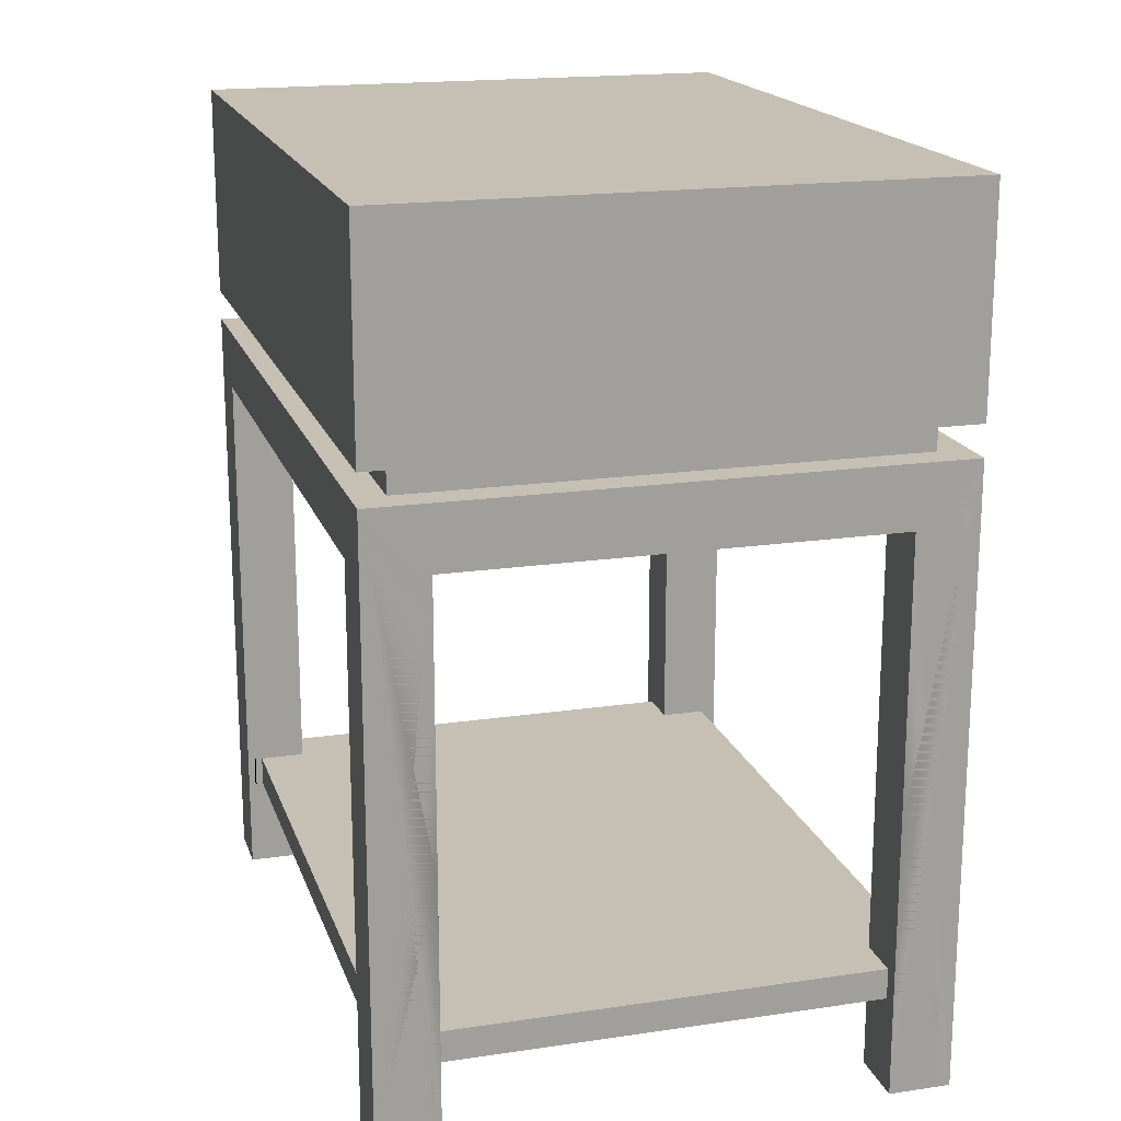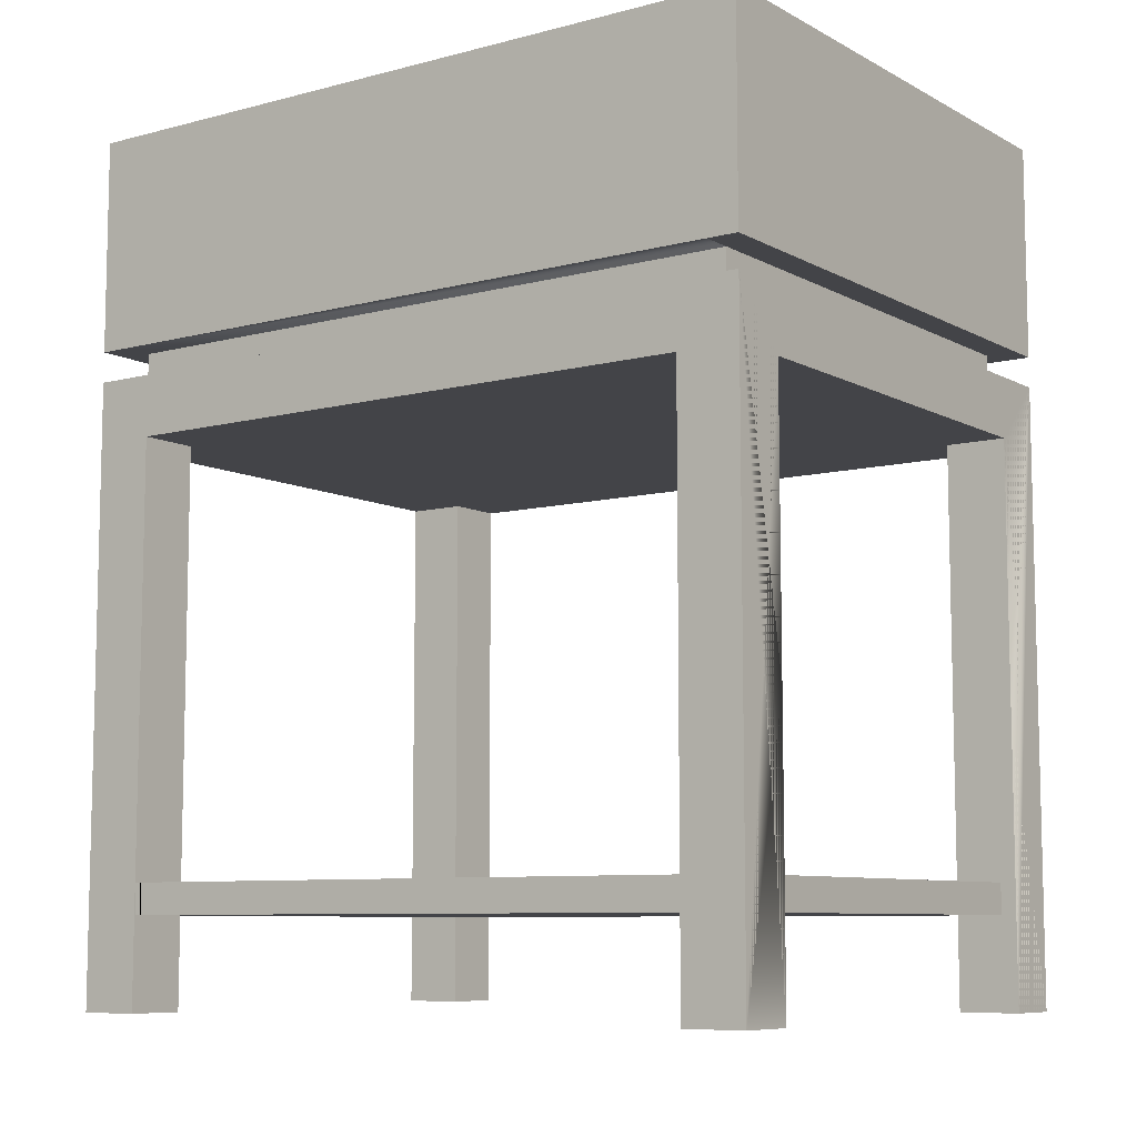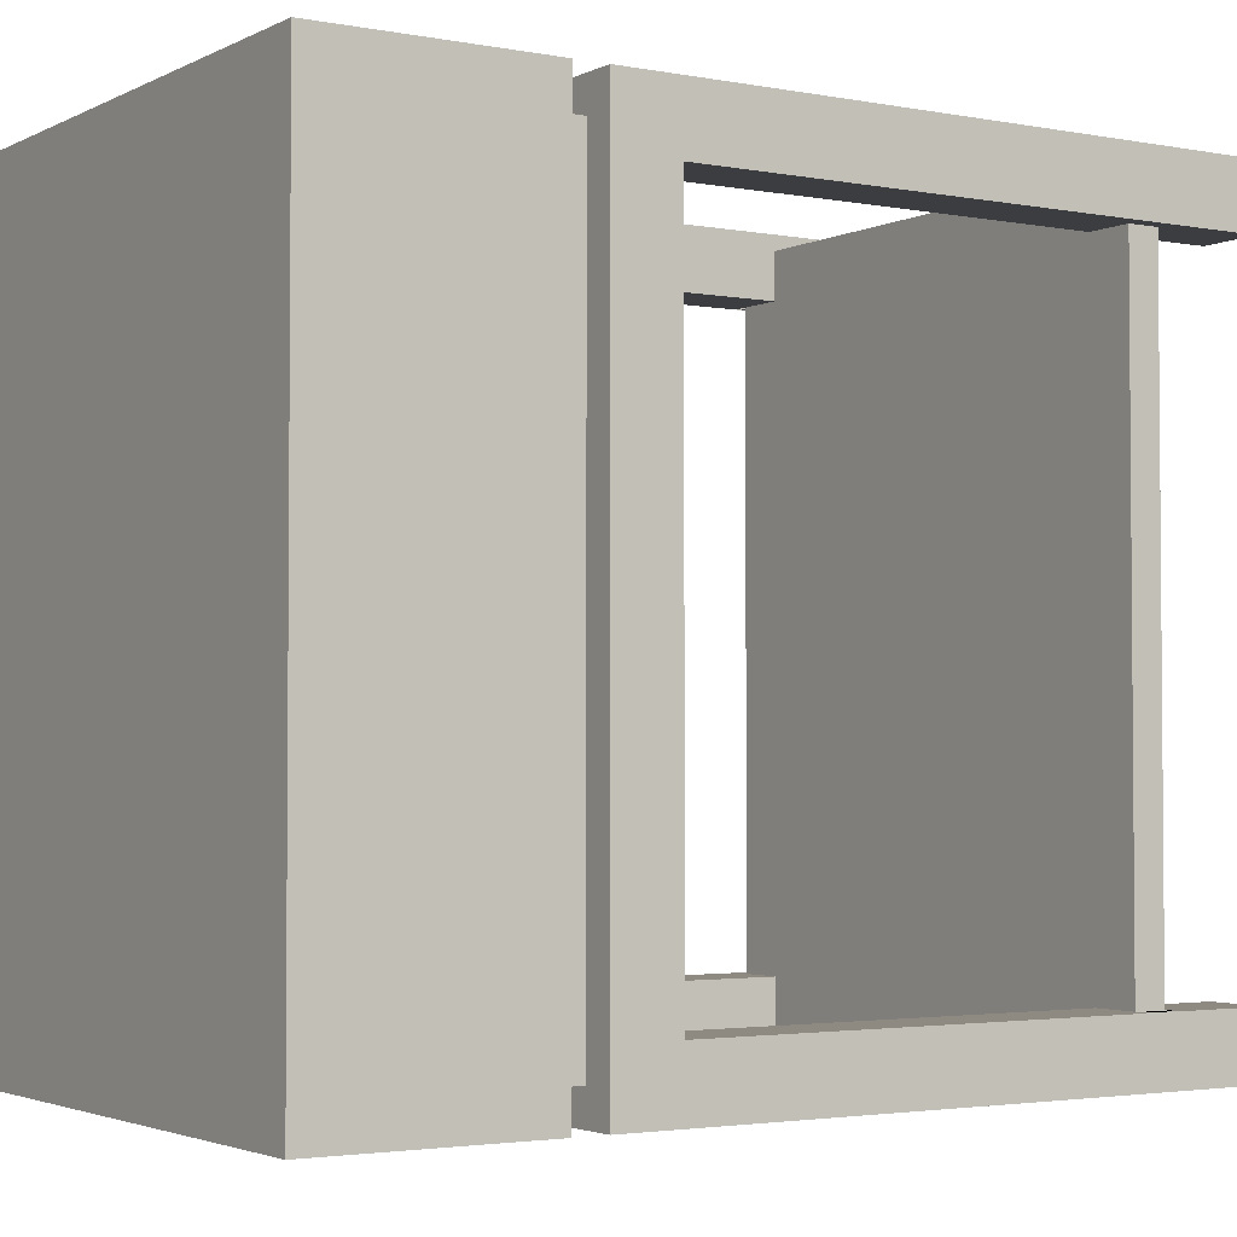
<metadata>
{"format":"obj","ext":"obj","renderer":"f3d","projection":"perspective","resolution":1024,"background":"white","views":[{"elev":18.1,"azim":164.0,"up":"+Z"},{"elev":-8.3,"azim":125.5,"up":"+Z"},{"elev":-2.8,"azim":57.3,"up":"+Y"}]}
</metadata>
<code>
v -7 -12 -14
v -9 -10 -14
v -9 -12 -14
v -9 -10 -14
v -9 -10 -14
v -9 -10 4
v -7 -10 -14
v -7 -10 -11
v -9 -10 4
v -7 -10 -11
v -7 -12 -14
v -7 -11.5 -11
v -7 -11.5 -11
v -7 -10 -14
v 9 -12 -14
v -7 -12 -14
v -9 -12 6
v -7 -12 4
v 9 -12 -14
v 9 -12 6
v -7 -12 4
v -7 -12 -14
v 7 -12 -14
v -9 -12 6
v -9 -10 -14
v -9 10 -14
v -9 12 -14
v -9 -12 6
v -9 12 6
v -9 12 -14
v -9 -10 -14
v -8.5 -10 -10
v 8.5 -10 -11
v -8.5 -10 -11
v 7 -10 -11
v -7 -10 -11
v -7 -10 -11
v 7 -10 -11
v -8.5 -10 -11
v 8.5 -10 -11
v 7 -12 4
v 7 -11.5 -10
v 7 -10 4
v 7 -12 4
v 7 -11.5 -10
v 7 -12 -11
v 7 -11.5 -11
v 7 -12 -11
v 7 -10 -14
v 9 -12 -14
v 7 -10 -14
v 7 -10 -14
v 9 12 6
v 9 10 -14
v 9 12 6
v 9 -12 6
v 9 10 -14
v 9 12 -14
v -9 12 6
v 9 12 6
v -9 -12 6
v 9 -12 6
v -9 -12 6
v 9 -12 6
v -7 -10 4
v 7 -12 4
v -7 -10 4
v 7 -10 4
v 7 -12 4
v -7 -10 4
v 7 -10 4
v -7 -10 4
v -7 -10 -10
v -7 -10 -10
v -7 12 4
v -7 12 -14
v 7 12 4
v 7 12 -14
v 9 12 6
v 7 12 4
v 7 12 -14
v -7 12 -14
v -7 10 -14
v -9 12 -14
v -9 10 -14
v -7 10 -14
v -9 12 -14
v -7 10 -14
v -8.917 10 -10
v -7 10 -11
v -7 10 4
v -9 10 -10
v -9 10 4
v -7 10 -10
v -7 10 -10
v -7 10 4
v 9 -10 4
v -9 10 4
v -9 -10 4
v -9 -10 4
v 9 -10 4
v -8.5 -10 -10
v -8.5 10 -11
v -8.5 10 -10
v -8.5 10 -10
v -7 11.5 -11
v 7 11.5 -11
v 7 11.5 -11
v 9 10 -14
v 7 10 -11
v 9 10 -14
v 8.5 10 -10
v 8.5 10 -11
v 8.5 -10 -10
v 8.5 -10 -10
v 7 -10 -14
v 9 -10 -14
v 9 -10 -14
v 7 -11.5 -11
v -7 -11.5 -10
v 7 -11.5 -10
v 7 -11.5 -10
v 9 -10 4
v 7 -10 -10
v 7 -10 4
v 9 -10 -10
v 9 -10 4
v -7 -11.5 -10
v 7 -10 -10
v -7 -10 -10
v -8.5 -10 -10
v 8.5 10 -10
v 8.5 -10 -10
v 7 11.5 -10
v -7 11.5 -10
v 7 10 -10
v 7 11.5 -10
v -7 11.5 -10
v 7 -10 -10
v -7 -10 -10
v 8.5 -10 -10
v -8.5 -10 -10
v 7 10 4
v 7 10 -10
v 9 10 4
v 7 10 -10
v 9 10 -14
v 7 12 -14
v 7 10 -14
v 9 10 -14
v 8.75 -10 -10
v 8.75 -10 -11
v 8.75 -10 -10
v -7 12 4
v -7 11.5 -10
v -7 10 4
v -7 12 4
v -7 11.5 -10
v -7 12 -11
v -7 11.5 -11
v -7 12 -11
v -7 10 -14
v 7 10 -11
v 7 10 -11
v 7 11.62 -10
v 7 11.87 -11
v 7 11.62 -10
v 7 10 4
v 7 10 4
v 7 12 -10
v -7 12 4
v 7 11.5 -10
v -7 11.5 -10
v 7 11.5 -10
v -7 11.5 -11
v -9 -12 14
v 9 12 14
v -9 12 14
v -9 12 14
v 9 12 14
v 9 -12 14
v 9 -12 7
v 9 12 14
v -9 12 7
v -9 12 14
v -9 12 7
v -9 -12 7
v -9 -11.25 7.75
v -9 12 7
v -9 -12 14
v -9 -12 14
v -9 12 14
v -9 12 7
v -9 -12 7
v 9 -12 14
v 9 -12 7
v 9 -12 7
v -9 -12 7
v -9 -12 7
v 9 -11 7
v 8.25 11 7
v 9 11 7
v 9 -11 7
v 8.25 11 7
v 9 11 7
v -8 12 7
v -9 12 7
v 8 -11 6
v -8 -11 7
v 8 -11 7
v 8 -11 7
v 8 -11 6
v -8 -11 7
v 8 11 7
v 8 -11 7
v 8 -11 7
v 8 11 7
v -8 11 7
v 8 11 6
v 8 11 6
v 8 11 7
v -8 -11 7
v -8 11 7
v -8 11 7
v -8 -11 7
v -8 -11 6
v 8 11 6
v -8 -11 6
v 8 11 6
v -9 -11.05 13.05
v -9 11.05 8.45
v -9 11.05 8.45
v -8 -11.05 8.45
v -8 11.05 8.45
v -9 -11.05 8.45
v -8 11.05 8.45
v -8 -11.05 8.45
v -9 -11.05 13.05
v -9 -11.05 13.05
v -8 11.05 13.05
v -8 -11.05 13.05
v -8 11.05 13.05
v -8 11.05 8.45
v -8 11.05 13.05
v -8 -11.15 7.925
v -8 11.2 8.275
v -8 -11.15 13.1
v -8 11.15 13.2
v -8 11.25 7.75
v -8 11.25 13.25
v -8 11.25 7.75
v -9 11.25 7.75
v -8.5 -11.25 7.75
v -8 11.25 7.75
v -8 -11.25 7.75
v -9 -11.25 7.75
v -8 -11.25 13.25
v -9 -11.25 7.75
v -8 -11.25 7.75
v -9 -11.25 7.75
v -8 -11.25 13.25
v -9 -11.25 13.25
v -7 -10 -14
v -8 12 7
v 7 10 -14
v -7 -12 -11
v 7 -12 4
v -9 -10 4
v -9 10 4
v -8 -11.05 8.45
v -9 -10 4
v -9 -12 -14
v -8.5 -10 -10
v 7 10 -11
v 8.5 10 -11
v -7 10 -11
v 0 -10 -11
v 7.75 -10 -11
v 0 -10 -11
v -7.75 -10 -11
v -9 -11.05 13.05
v -7 -11.5 -11
v -7 -11.5 -11
v 7 -10 -10
v 7 -10 4
v 0.75 -10 -10
v -8.5 10 -11
v -7 11.5 -11
v -8 -11.25 13.25
v 9 -12 -14
v -8 -11.25 13.25
v 9 10 4
v 7 12 -11
v 9 -10 4
v 9 10 4
v -8 -11 6
v 9 -12 14
v 0 -10 4
v -7 12 -5
v -9 12 -14
v -9 12 6
v -7 12 -14
v 8 11 7
v -8.5 10 -11
v -9 10 -14
v 9 -12 7
v -8 11 7
v 7 10 4
v 9 10 4
v -7 10 4
v 0 -10 4
v -8 -10 4
v -9 -12 -14
v -8.5 -10 -10
v -7 -12 -14
v -8 11 6
v -8 11 7
v 8.5 10 -11
v -9 -12 -14
v -7 -12 -5
v 8.5 10 -10
v -9 11.25 13.25
v 9 -10 -11
v -7 10 -14
v -9 11.05 13.05
v -9 -11.05 8.45
v -9 -11.05 8.45
v -9 11.05 8.45
v -9 -11.05 8.45
v -9 11.05 13.05
v 0 -10 -10
v -0.75 -10 -11
v 7.75 -10 -11
v 9 12 -14
v -8 -11.15 7.925
v -7 10 -10
v 7 -10 -14
v 7 -12 -14
v -9 11.25 13.25
v -8 11.25 13.25
v 7 12 4
v 8 11 6
v -9 12 6
v -9 -12 14
v 9 12 14
v -8 11 6
v -7 12 -12
v -7 12 -12.5
v -9 12 14
v -9 10 -14
v -9 10 -14
v -7.75 -10 -10
v -8 12 7
v -1 -10 4
v 8 -10 4
v -9 12 7
v -7 -10 -14
v -9 11.05 8.45
v 7 -10 -10
v -8.5 -10 -11
v 8.5 10 -10
v 0 -10 -11
v -8.5 10 -11
v 9 10 4
v -8.5 11.25 13.25
v 7 -11.5 -11
v -9 11.25 13.25
v -8.5 10 -10
v -9 -11.25 13.25
v 7 -11.5 -11
v -7 12 -14
v -7 -11.5 -11
v 9 -10 -14
v -7 -10 -10
v 7 12 -14
v 9 -12 -14
v 7 12 4
v -7 12 4
v 8 -11 6
v 7 -10 -14
v 9 12 7
v 7 10 -14
v 9 12 7
v 7 12 -11
v -7 10 4
v -9 11.25 7.75
v -7 12 -5
v -9 -11.25 13.25
v -8 -11.05 8.45
v 9 -12 6
v -8 -11 6
v -7 -10 -11
v -7 -12 -11
v 8.5 -10 -11
v -9 -11.25 7.75
v -7 -12 -3
v -7 -12 -3.5
v -7 -12 -5
v -9 -12 6
v -9 -11.25 13.25
v 7 -10 4
v -7 10 -10
v 7 10 -10
v 0 -10 -10
v -7 10 -10
v -7 -11.5 -11
v -8.5 10 -11
v 8.5 10 -11
v -8 11.1 13.2
v -7 10 -11
v 7 10 -11
v 8.5 10 -11
v 7 11.5 -11
v -9 -12 14
v 7 -12 -14
v 7 11 -11
v 9 -10 -14
v 7 12 4
v -7 11.5 -10
v 0 -10 4
v -7 -12 4
v -9 -11.05 13.05
v 9 12 14
v -8 11.05 13.05
v 7 -10 -11
v -9 11.25 13.25
v -9 12 -14
v -9 -11.25 7.75
v -9 -12 7
v -9 -12 14
v 9 -12 7
v -9 -12 7
v -7 10 -11
v -9 10 -10
v -8 -10 4
v -7 -12 -14
v -7 11.5 -11
v 8 -11 6
v 8.5 10 -11
v 7 -12 -14
v 7 -12 4
v -8.5 10 -10
v -7 -12 -3.5
v -7 -12 -3
v -8 11 6
v -9 -12 -14
v -9 10 4
v -9 10 -14
v -8 -11.05 13.05
v -8 -11 7
v -8 11.05 8.45
v 7 10 4
v -9 11.05 13.05
v 9 12 -14
v -8 11.25 13.25
v 8.75 -10 -11
v -9 11.25 7.75
v 7 -12 -11
v 7 -10 -11
v -7 12 -14
v 9 -10 4
v 9 -10 -14
v -8 11 6
v 8 -11 6
v -8 11 6
v -7 -10 4
v 9 -12 7
v 9 12 14
v -9 11.25 13.25
v -9 12 14
v -9 12 6
v 7 10 -14
v -9 10 4
v 8 -10 4
v -8 11 7
v 9 12 7
v -8.5 -10 -11
v -7 -10 -14
v -8.5 -10 -11
v -8.5 -10 -11
v -7 -10 -14
v 8 11 6
v -9 -11.05 13.05
v -8 11 6
v -8 -11 6
v 9 12 7
v 8 -11 6
v -9 -11.05 8.45
v -9 11.05 13.05
v 9 -10 -10
v -9 -11.05 8.45
v -7 12 -11
v -9 11.05 13.05
v 7 10 -14
v -7 -11.5 -10
v -0.75 -10 -11
v -7.75 -10 -11
v -8 -11.15 13.1
v 7 12 -14
v -9 11.25 7.75
v 7 -12 -14
v -8 11 6
v -7 12 -11
v 9 -10 -14
v 7 -12 -14
v -7 10 -11
v 7 12 -14
v 9 12 -14
v 9 -12 6
v -8 -11 6
v -7 11.5 -11
v 9 -12 14
v -7 -12 4
v 7 12 -10
v 9 12 7
v 9 -12 14
v -7 -10 4
v -8 11.25 7.75
v 9 12 -14
v 7 12 -5
v 7 12 -3.5
v 7 12 -3
v -7 12 4
v -7 12 -12.5
v -9 -11.25 13.25
v -7 12 -14
v 9 -10 -11
v 9 -11 7
v -7 10 -14
v 9 -11 7
v -8 12 7
v -7 10 4
v 7 10 4
v 9 10 4
v -8 -11 7
v -8 -11 6
v 8 11 6
v 7 10 -11
v 7 10 -14
v 7 11.5 -11
v 8.5 -10 -11
v 8 -11 6
v -8 11 6
v -9 -12 -14
v 0 -10 -10
v 7 -11.5 -10
v 7.75 -10 -10
v 0.75 -10 -10
v -7.75 -10 -10
v 0 -10 -11
v -9 -11.25 13.25
v 7 -10 -10
v -9 11.25 7.75
v 7 -10 -11
v 7 11.87 -11
v 9 -12 -14
v 7 10 -10
v -1 -10 4
v 8.5 10 -10
v 8 11 6
v 9 12 6
v -7 -12 4
v -7 -11.5 -10
v -8 -11 6
v 9 12 -14
v -8 -11 7
v -7 12 -12
v -9 12 6
v 9 -12 14
v -8.5 10 -11
v 0 -10 4
v -9 10 4
v -8 11.15 8.275
v -8 -11.25 7.75
v -9 -10 -14
v -7 -10 -11
v -8 -11.05 13.05
v 8.5 10 -10
v 7 -10 -11
v 8 -11 6
v -8 12 7
v 0 -10 -10
v 7.75 -10 -10
v 7 -11.5 -10
v 7 -11.5 -11
v 7 11 -11
v -7 10 -10
v 7 -11.5 -11
v -7 10 -11
v -7 -11.5 -10
v 7 10 -10
v -9 11.25 7.75
v -7 -10 -10
v -7 -12 4
v 7 12 -3.5
v 7 12 -3
v 7 12 -5
v 9 12 6
v 7 -12 -11
v -8.812 10 -10
v 9 12 7
v -7 -11.17 -11
v -7 -11.17 -11
v -7 -12 -7
v -7 -12 -5.667
v -7 -12 -5.667
v -7 -12 -7
v 2.333 -10 -11
v -2.833 -10 -11
v -2.833 -10 -11
v 2.333 -10 -11
v -7 -11.5 -10
v -7 12 -6.667
v -7 12 -11.67
v 7 12 -5.667
v 7 12 -7
v 7 12 -7
v 7 12 -5.667
v -7 12 -11.67
v -7 12 -6.667
v 2.333 -10 4
v -3 -10 4
v -3 -10 4
v 2.333 -10 4
v -2.333 -10 -10
v 2.833 -10 -10
v 2.833 -10 -10
v -2.333 -10 -10
v 7 11.17 -11
v 7 11.17 -11
v 7 12 4
v 3 11 7
v 3 11 7
v -8 -11 7
v -8 -11.05 13.05
v -9 11.05 13.05
v -9 11.05 8.45
v -9 11.05 8.45
f 263 313 2
f 3 478 4
f 6 360 5
f 5 360 7
f 360 392 7
f 8 480 481
f 480 575 481
f 393 357 10
f 357 393 11
f 14 266 576
f 441 440 15
f 320 319 16
f 18 319 320
f 18 441 17
f 17 441 509
f 16 604 320
f 16 605 443
f 509 441 15
f 22 606 396
f 22 607 397
f 21 544 399
f 544 398 22
f 23 267 19
f 268 446 24
f 24 447 268
f 27 447 568
f 568 447 24
f 30 29 448
f 272 271 28
f 9 480 32
f 274 275 33
f 276 274 33
f 277 276 33
f 34 276 277
f 39 410 363
f 410 362 40
f 411 410 40
f 412 411 40
f 550 585 36
f 35 585 550
f 36 585 282
f 38 283 366
f 283 279 37
f 612 393 12
f 13 266 563
f 44 552 43
f 45 552 44
f 370 599 41
f 41 42 370
f 45 44 47
f 415 554 49
f 554 415 46
f 459 501 337
f 505 504 50
f 504 505 51
f 338 373 52
f 373 338 290
f 53 461 292
f 461 556 417
f 390 461 53
f 56 294 376
f 295 294 55
f 58 295 55
f 59 463 60
f 463 59 61
f 510 463 61
f 342 379 60
f 60 379 62
f 62 379 61
f 560 561 64
f 63 465 296
f 343 465 63
f 465 343 561
f 612 466 393
f 466 513 393
f 562 563 266
f 593 563 65
f 420 421 67
f 68 421 420
f 71 594 69
f 594 298 70
f 73 6 72
f 74 517 32
f 299 300 75
f 76 300 299
f 299 347 76
f 75 300 301
f 77 301 598
f 78 615 595
f 78 616 597
f 78 598 565
f 598 597 77
f 80 519 79
f 520 519 80
f 81 519 520
f 81 617 521
f 81 618 522
f 80 471 523
f 523 619 524
f 523 620 567
f 567 387 82
f 82 471 427
f 471 387 523
f 350 302 83
f 302 350 84
f 526 85 86
f 85 526 87
f 351 304 89
f 433 304 88
f 305 570 529
f 570 305 600
f 93 91 92
f 95 473 434
f 473 95 96
f 308 309 97
f 310 308 97
f 311 310 97
f 99 310 311
f 100 532 572
f 532 571 101
f 533 532 101
f 534 533 101
f 104 477 102
f 107 274 106
f 106 274 276
f 410 411 437
f 265 109 110
f 439 111 538
f 114 394 112
f 318 541 578
f 425 527 116
f 118 323 380
f 122 588 590
f 125 123 124
f 401 126 127
f 126 401 359
f 545 546 129
f 130 546 545
f 402 368 131
f 403 402 131
f 404 403 131
f 133 403 404
f 135 402 134
f 134 402 403
f 141 136 321
f 136 331 142
f 405 136 142
f 442 405 142
f 495 582 139
f 144 361 143
f 111 559 364
f 364 559 452
f 111 439 559
f 472 334 147
f 149 150 499
f 157 587 156
f 158 587 157
f 288 492 154
f 158 157 160
f 371 589 162
f 589 371 159
f 506 460 324
f 586 507 163
f 384 507 586
f 293 539 375
f 539 416 164
f 168 631 514
f 377 169 170
f 170 169 591
f 341 308 378
f 419 413 174
f 175 413 419
f 178 512 177
f 179 297 344
f 516 515 180
f 185 383 184
f 349 486 468
f 186 486 349
f 187 188 189
f 188 187 190
f 190 469 551
f 189 592 470
f 189 188 592
f 470 592 469
f 470 469 190
f 191 428 388
f 194 428 191
f 195 430 431
f 431 430 429
f 196 414 569
f 414 196 432
f 528 197 634
f 634 197 198
f 450 306 530
f 202 200 201
f 307 353 202
f 202 632 307
f 204 633 475
f 205 633 204
f 207 531 198
f 356 450 264
f 199 450 356
f 210 536 208
f 212 391 211
f 211 391 213
f 566 307 200
f 475 535 203
f 204 475 203
f 214 438 482
f 215 438 214
f 537 542 303
f 219 484 217
f 221 316 220
f 317 316 221
f 223 502 222
f 224 225 346
f 487 445 226
f 445 487 227
f 543 580 228
f 580 543 229
f 230 489 488
f 488 489 231
f 236 328 389
f 491 577 238
f 270 329 281
f 241 422 424
f 453 243 244
f 455 322 249
f 367 250 251
f 252 367 251
f 457 253 254
f 255 395 518
f 518 395 553
f 258 369 574
f 574 369 257
f 525 365 261
f 340 339 291
f 1 313 263
f 478 3 436
f 9 575 480
f 14 315 266
f 18 17 319
f 320 604 443
f 16 443 604
f 16 444 605
f 20 19 267
f 22 397 606
f 22 398 607
f 397 607 398
f 21 399 267
f 399 20 267
f 21 398 544
f 25 446 268
f 27 26 447
f 29 28 269
f 269 448 29
f 28 271 269
f 272 31 271
f 6 273 360
f 34 407 276
f 39 362 410
f 38 279 283
f 42 41 284
f 41 285 284
f 47 44 458
f 459 48 501
f 54 508 292
f 508 53 292
f 390 556 461
f 56 55 294
f 294 462 376
f 58 57 295
f 510 61 379
f 342 60 463
f 64 63 464
f 64 464 560
f 561 560 465
f 63 296 464
f 374 466 612
f 65 563 562
f 68 66 421
f 71 298 594
f 73 273 6
f 9 32 517
f 299 613 347
f 75 613 299
f 75 347 613
f 75 614 347
f 75 348 614
f 77 75 301
f 78 596 615
f 78 595 616
f 597 616 595
f 78 597 598
f 81 520 617
f 521 617 520
f 81 521 618
f 80 79 471
f 567 619 523
f 387 620 523
f 567 620 387
f 82 387 471
f 351 88 304
f 90 529 570
f 94 92 91
f 99 98 310
f 100 571 532
f 104 103 477
f 105 314 287
f 314 479 287
f 108 437 411
f 408 110 109
f 494 538 111
f 113 112 394
f 115 578 541
f 117 116 527
f 579 380 323
f 120 406 119
f 121 120 119
f 372 590 588
f 490 124 123
f 130 128 546
f 133 132 403
f 137 136 405
f 138 137 405
f 141 331 136
f 139 584 495
f 140 582 495
f 145 143 361
f 109 145 361
f 146 452 559
f 109 361 408
f 148 334 472
f 454 499 150
f 155 154 336
f 154 385 336
f 154 155 288
f 160 157 503
f 506 161 460
f 382 163 507
f 293 416 539
f 557 168 514
f 310 378 308
f 171 532 533
f 418 171 533
f 173 172 511
f 172 540 511
f 178 176 512
f 179 345 297
f 516 467 515
f 181 423 381
f 182 181 381
f 185 183 383
f 190 551 188
f 192 191 426
f 192 426 386
f 193 386 428
f 193 192 386
f 191 388 426
f 194 193 428
f 450 199 306
f 205 204 203
f 601 202 353
f 202 201 632
f 201 307 632
f 205 475 633
f 206 475 205
f 476 206 205
f 198 531 634
f 210 209 536
f 201 200 307
f 216 303 542
f 218 217 484
f 485 222 502
f 564 346 225
f 326 232 325
f 483 326 325
f 234 233 358
f 233 327 358
f 235 389 328
f 237 577 491
f 281 635 270
f 240 493 239
f 449 240 239
f 424 422 330
f 637 636 242
f 451 637 242
f 453 638 243
f 500 249 322
f 259 289 400
f 260 259 400
f 262 291 339
l 264 581
l 247 335
l 573 335
l 395 256
l 498 409
l 151 152
l 245 246
l 247 248
l 153 456
l 167 555
l 248 573
l 166 165
l 245 498
l 409 246

</code>
